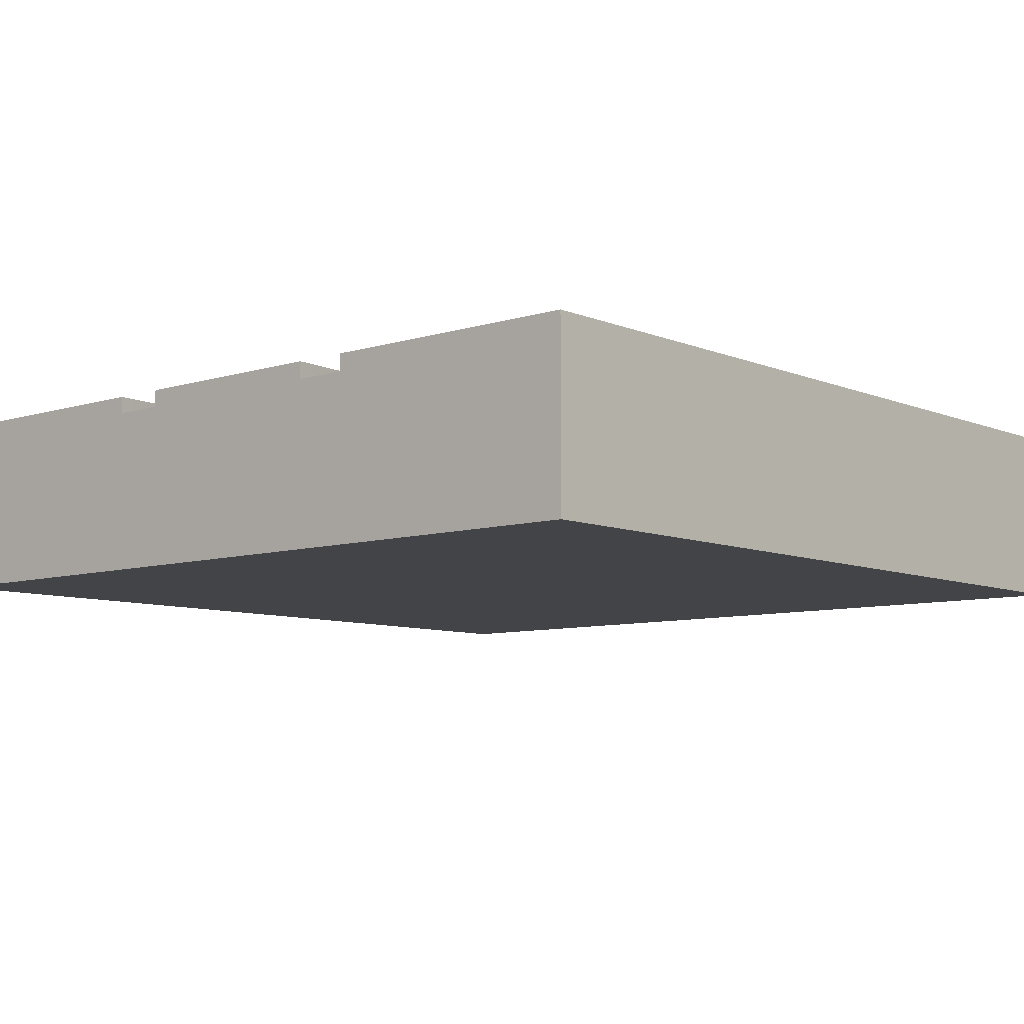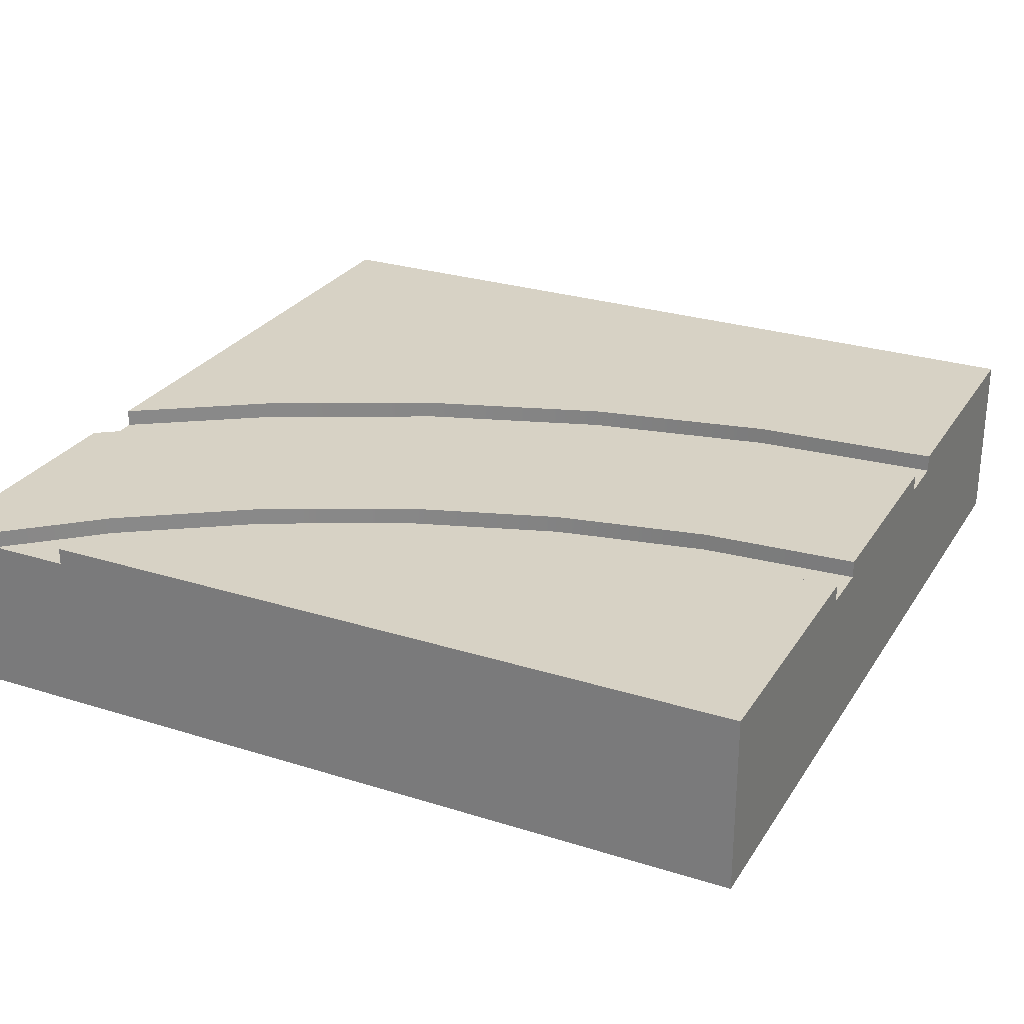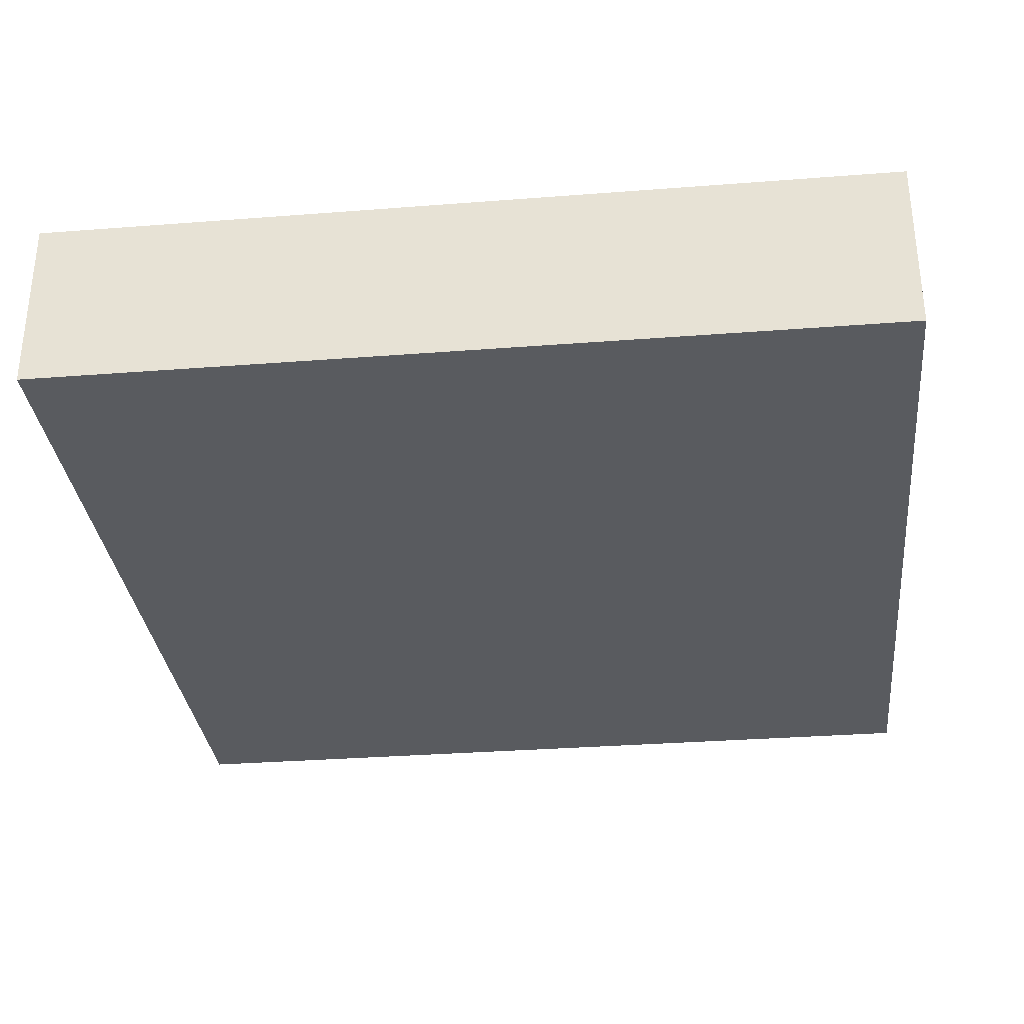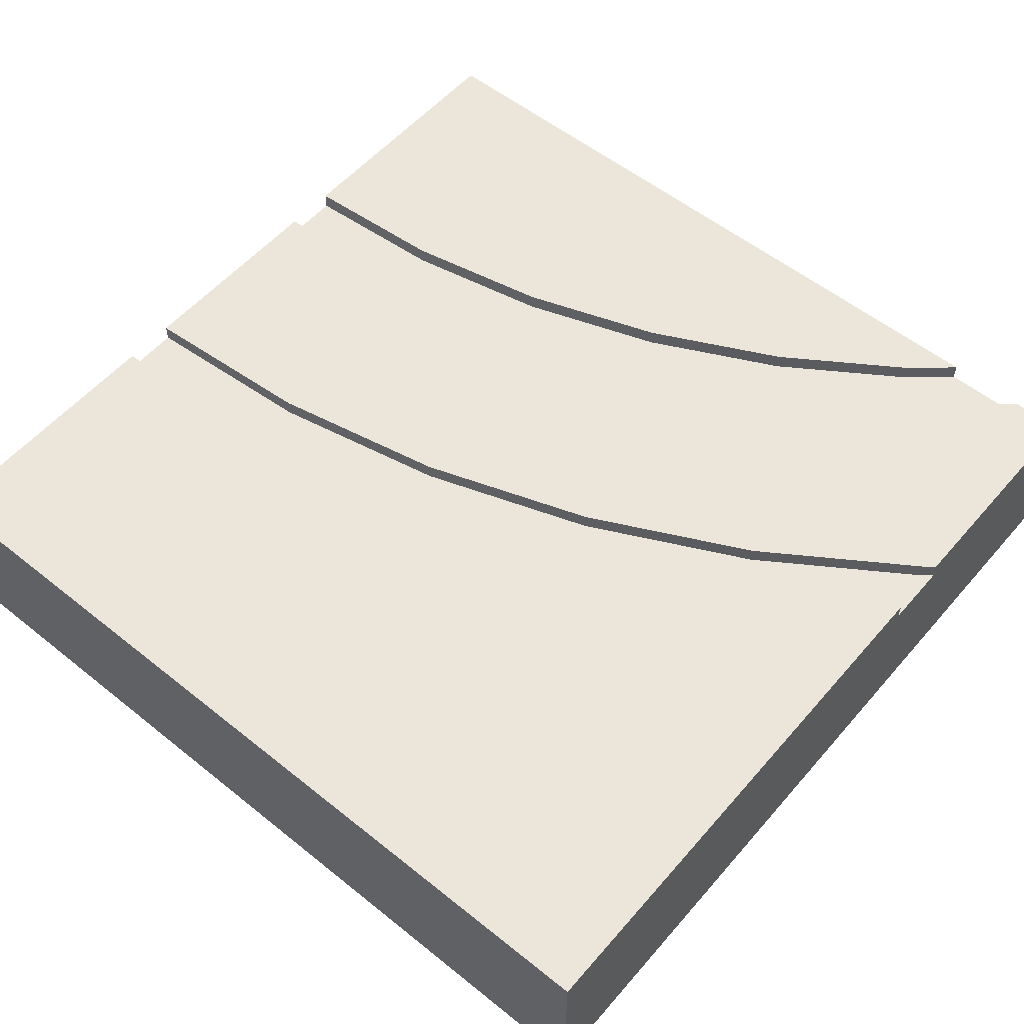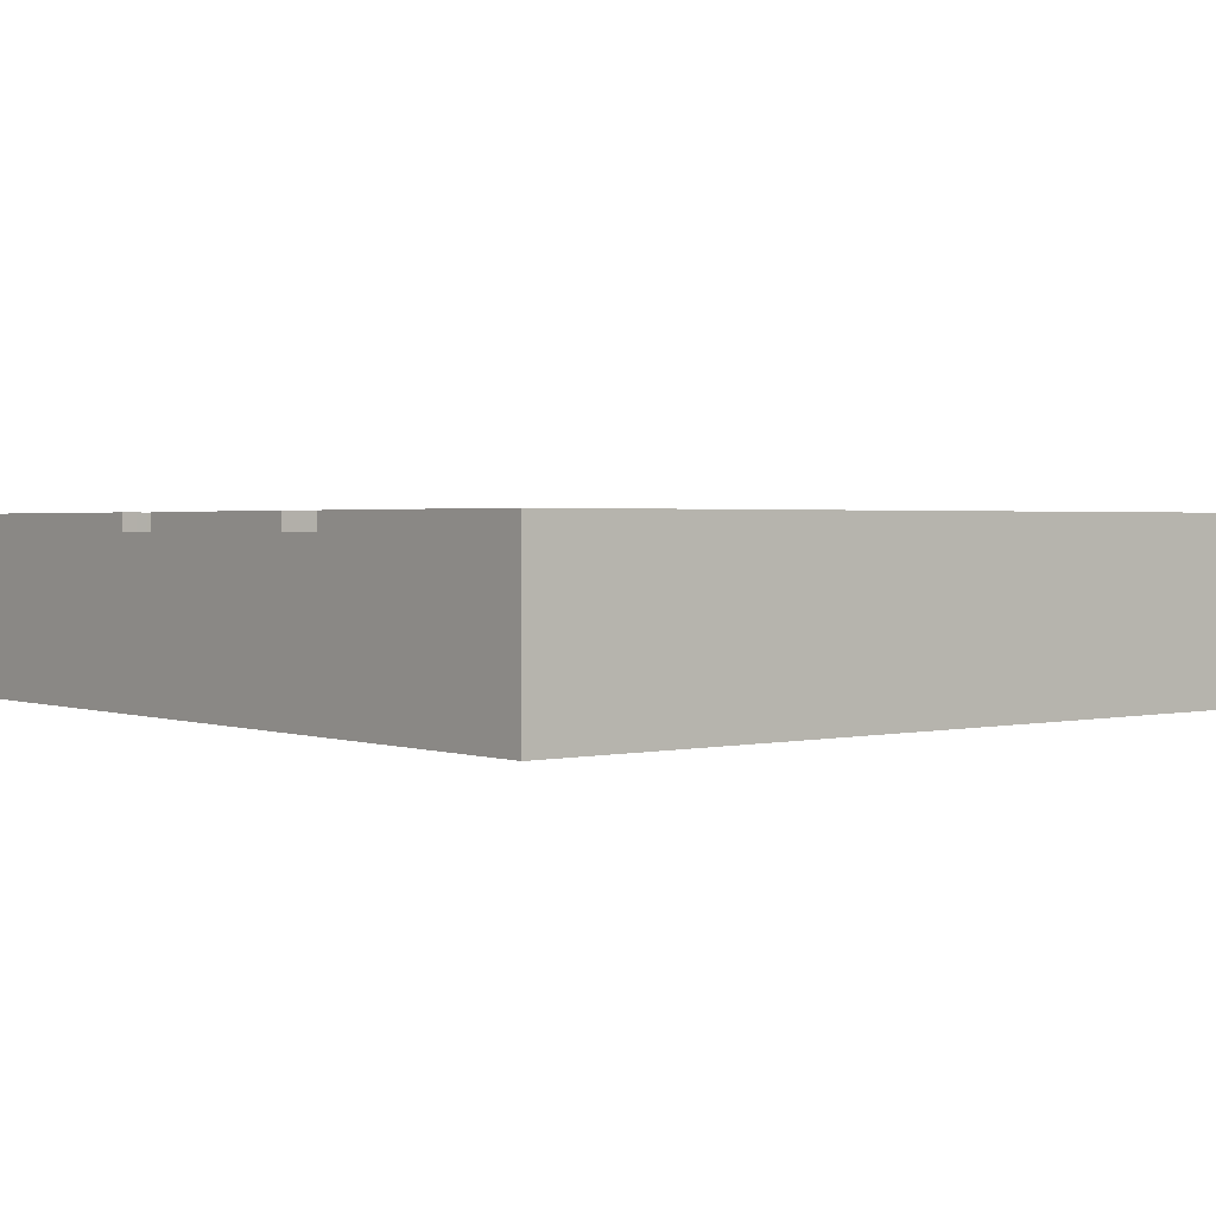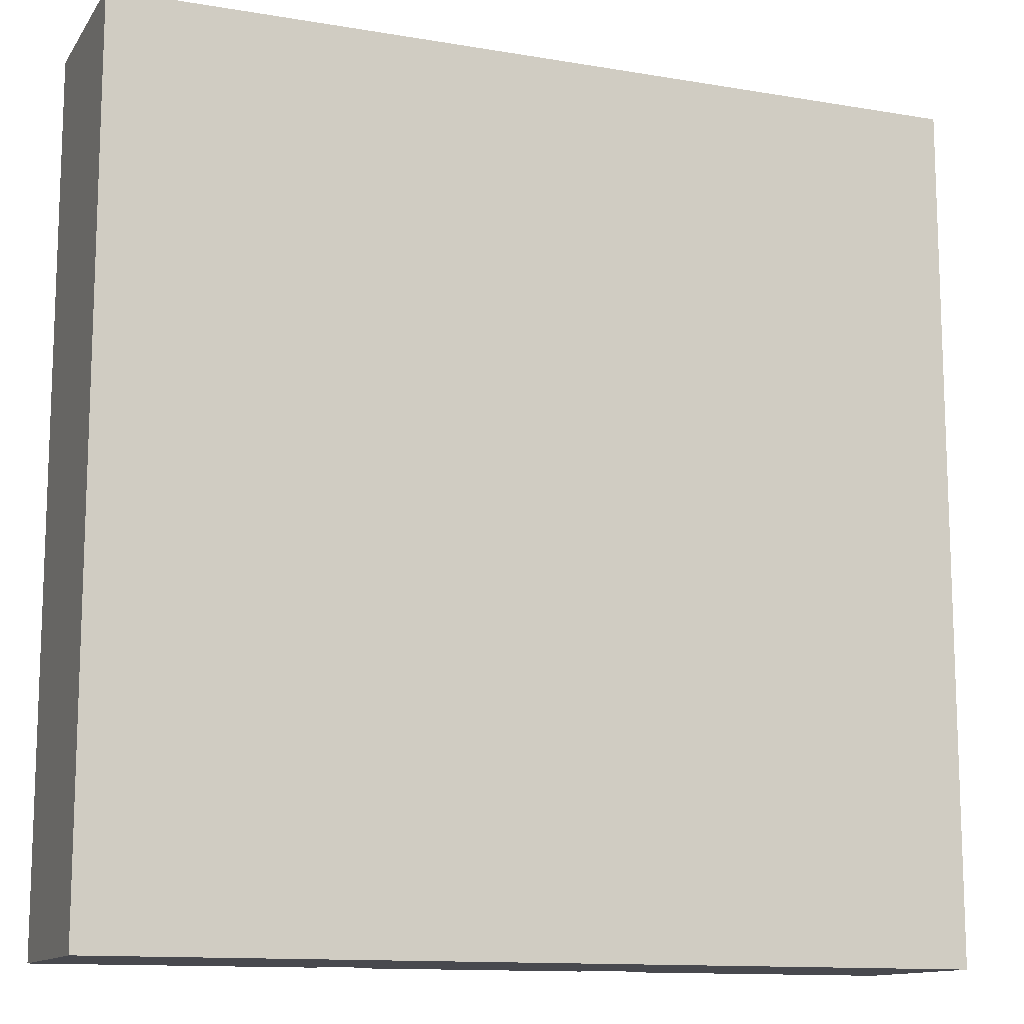
<metadata>
{"format":"obj","ext":"obj","renderer":"f3d","projection":"perspective","resolution":1024,"background":"white","views":[{"elev":-7.9,"azim":-138.9,"up":"+Y"},{"elev":27.2,"azim":115.9,"up":"+Y"},{"elev":-32.2,"azim":-83.8,"up":"+Y"},{"elev":55.6,"azim":-49.9,"up":"+Y"},{"elev":1.8,"azim":-129.2,"up":"+Y"},{"elev":-12.6,"azim":-21.5,"up":"+Z"}]}
</metadata>
<code>
o Mesh1_Group1_Model.248
v -1.5 0 1.5
v 1.5 0 -1.5
v 1.5 0 1.5
v 0.6607 0.57 1.5
v 0.429 0.57 1.5
v -1.5 0.63 -1.5
v -1.5 0 -1.5
v -1.5 0.63 1.5
v -0.1771 0.63 0.4373
v -0.39 0.63 -0.1897
v 0.375 0.57 -1.5
v 0.5625 0.57 -1.5
v 1.5 0.57 1.038
v 1.5 0.57 1.322
v 1.09 0.63 0.4688
v 1.376 0.63 0.897
v 1.5 0.63 -1.5
v 0.689 0.63 0.07857
v 0.5156 0.63 -0.4324
v -0.00391 0.63 0.3656
v 0.429 0.63 1.5
v 1.5 0.63 1.5
v 0.6607 0.63 1.5
v 0.1158 0.63 1.031
v -0.5625 0.63 -1.5
v -0.5192 0.63 -0.8392
v 0.5625 0.63 -1.5
v -0.375 0.57 -1.5
v -0.5625 0.57 -1.5
v -0.375 0.63 -1.5
v 0.375 0.63 -1.5
v 1.5 0.63 1.038
v 1.5 0.63 1.322
v 0.5962 0.63 -0.986
v 0.6967 0.63 -0.4809
v 0.8622 0.63 0.00682
v 0.4103 0.63 -0.9616
v -0.3333 0.63 -0.8637
v -0.2089 0.63 -0.2383
v 0.2781 0.63 0.9375
v 0.9276 0.63 0.5625
v 0.6324 0.63 1.468
v 1.227 0.63 1.011
v 0.1158 0.57 1.031
v 0.2781 0.57 0.9375
v -0.00391 0.57 0.3656
v 0.5962 0.57 -0.986
v 0.8622 0.57 0.00682
v 0.6967 0.57 -0.4809
v 0.5156 0.57 -0.4324
v -0.3333 0.57 -0.8637
v -0.2089 0.57 -0.2383
v 0.6324 0.57 1.468
v 1.227 0.57 1.011
v 0.9276 0.57 0.5625
v 0.689 0.57 0.07857
v 0.4103 0.57 -0.9616
v 1.376 0.57 0.897
v 1.09 0.57 0.4688
v -0.5192 0.57 -0.8392
v -0.39 0.57 -0.1897
v -0.1771 0.57 0.4373
f 1 2 3
f 3 4 5
f 1 6 7
f 8 9 10
f 2 11 12
f 3 13 14
f 15 16 17
f 18 19 20
f 1 7 2
f 21 8 5
f 8 1 5
f 1 3 5
f 3 22 4
f 22 23 4
f 1 8 6
f 8 21 24
f 8 24 9
f 25 6 26
f 6 8 10
f 26 6 10
f 27 17 12
f 17 2 12
f 2 7 28
f 7 6 29
f 6 25 29
f 28 30 31
f 7 29 28
f 28 31 11
f 2 28 11
f 3 2 13
f 2 17 13
f 17 32 13
f 14 33 22
f 14 22 3
f 32 17 16
f 17 27 34
f 35 17 34
f 35 36 17
f 36 15 17
f 37 31 30
f 30 38 37
f 38 39 37
f 39 20 19
f 20 40 41
f 40 42 43
f 42 23 43
f 23 22 43
f 22 33 43
f 20 41 18
f 19 37 39
f 40 43 41
f 21 44 24
f 44 45 46
f 27 47 34
f 48 49 50
f 37 11 31
f 30 51 38
f 38 52 39
f 39 46 20
f 20 45 40
f 40 53 42
f 42 4 23
f 33 54 43
f 43 55 41
f 41 56 18
f 18 50 19
f 19 57 37
f 16 13 32
f 15 58 16
f 36 59 15
f 35 48 36
f 34 49 35
f 26 29 25
f 10 60 26
f 9 61 10
f 24 62 9
f 21 5 44
f 51 28 29
f 29 60 51
f 60 61 52
f 61 62 52
f 62 44 46
f 52 62 46
f 44 5 45
f 5 4 53
f 5 53 45
f 60 52 51
f 27 12 47
f 47 12 11
f 11 57 47
f 57 50 47
f 50 56 48
f 56 55 59
f 55 54 59
f 54 14 13
f 59 54 58
f 13 58 54
f 56 59 48
f 49 47 50
f 37 57 11
f 30 28 51
f 38 51 52
f 39 52 46
f 20 46 45
f 40 45 53
f 42 53 4
f 33 14 54
f 43 54 55
f 41 55 56
f 18 56 50
f 19 50 57
f 16 58 13
f 15 59 58
f 36 48 59
f 35 49 48
f 34 47 49
f 26 60 29
f 10 61 60
f 9 62 61
f 24 44 62

</code>
